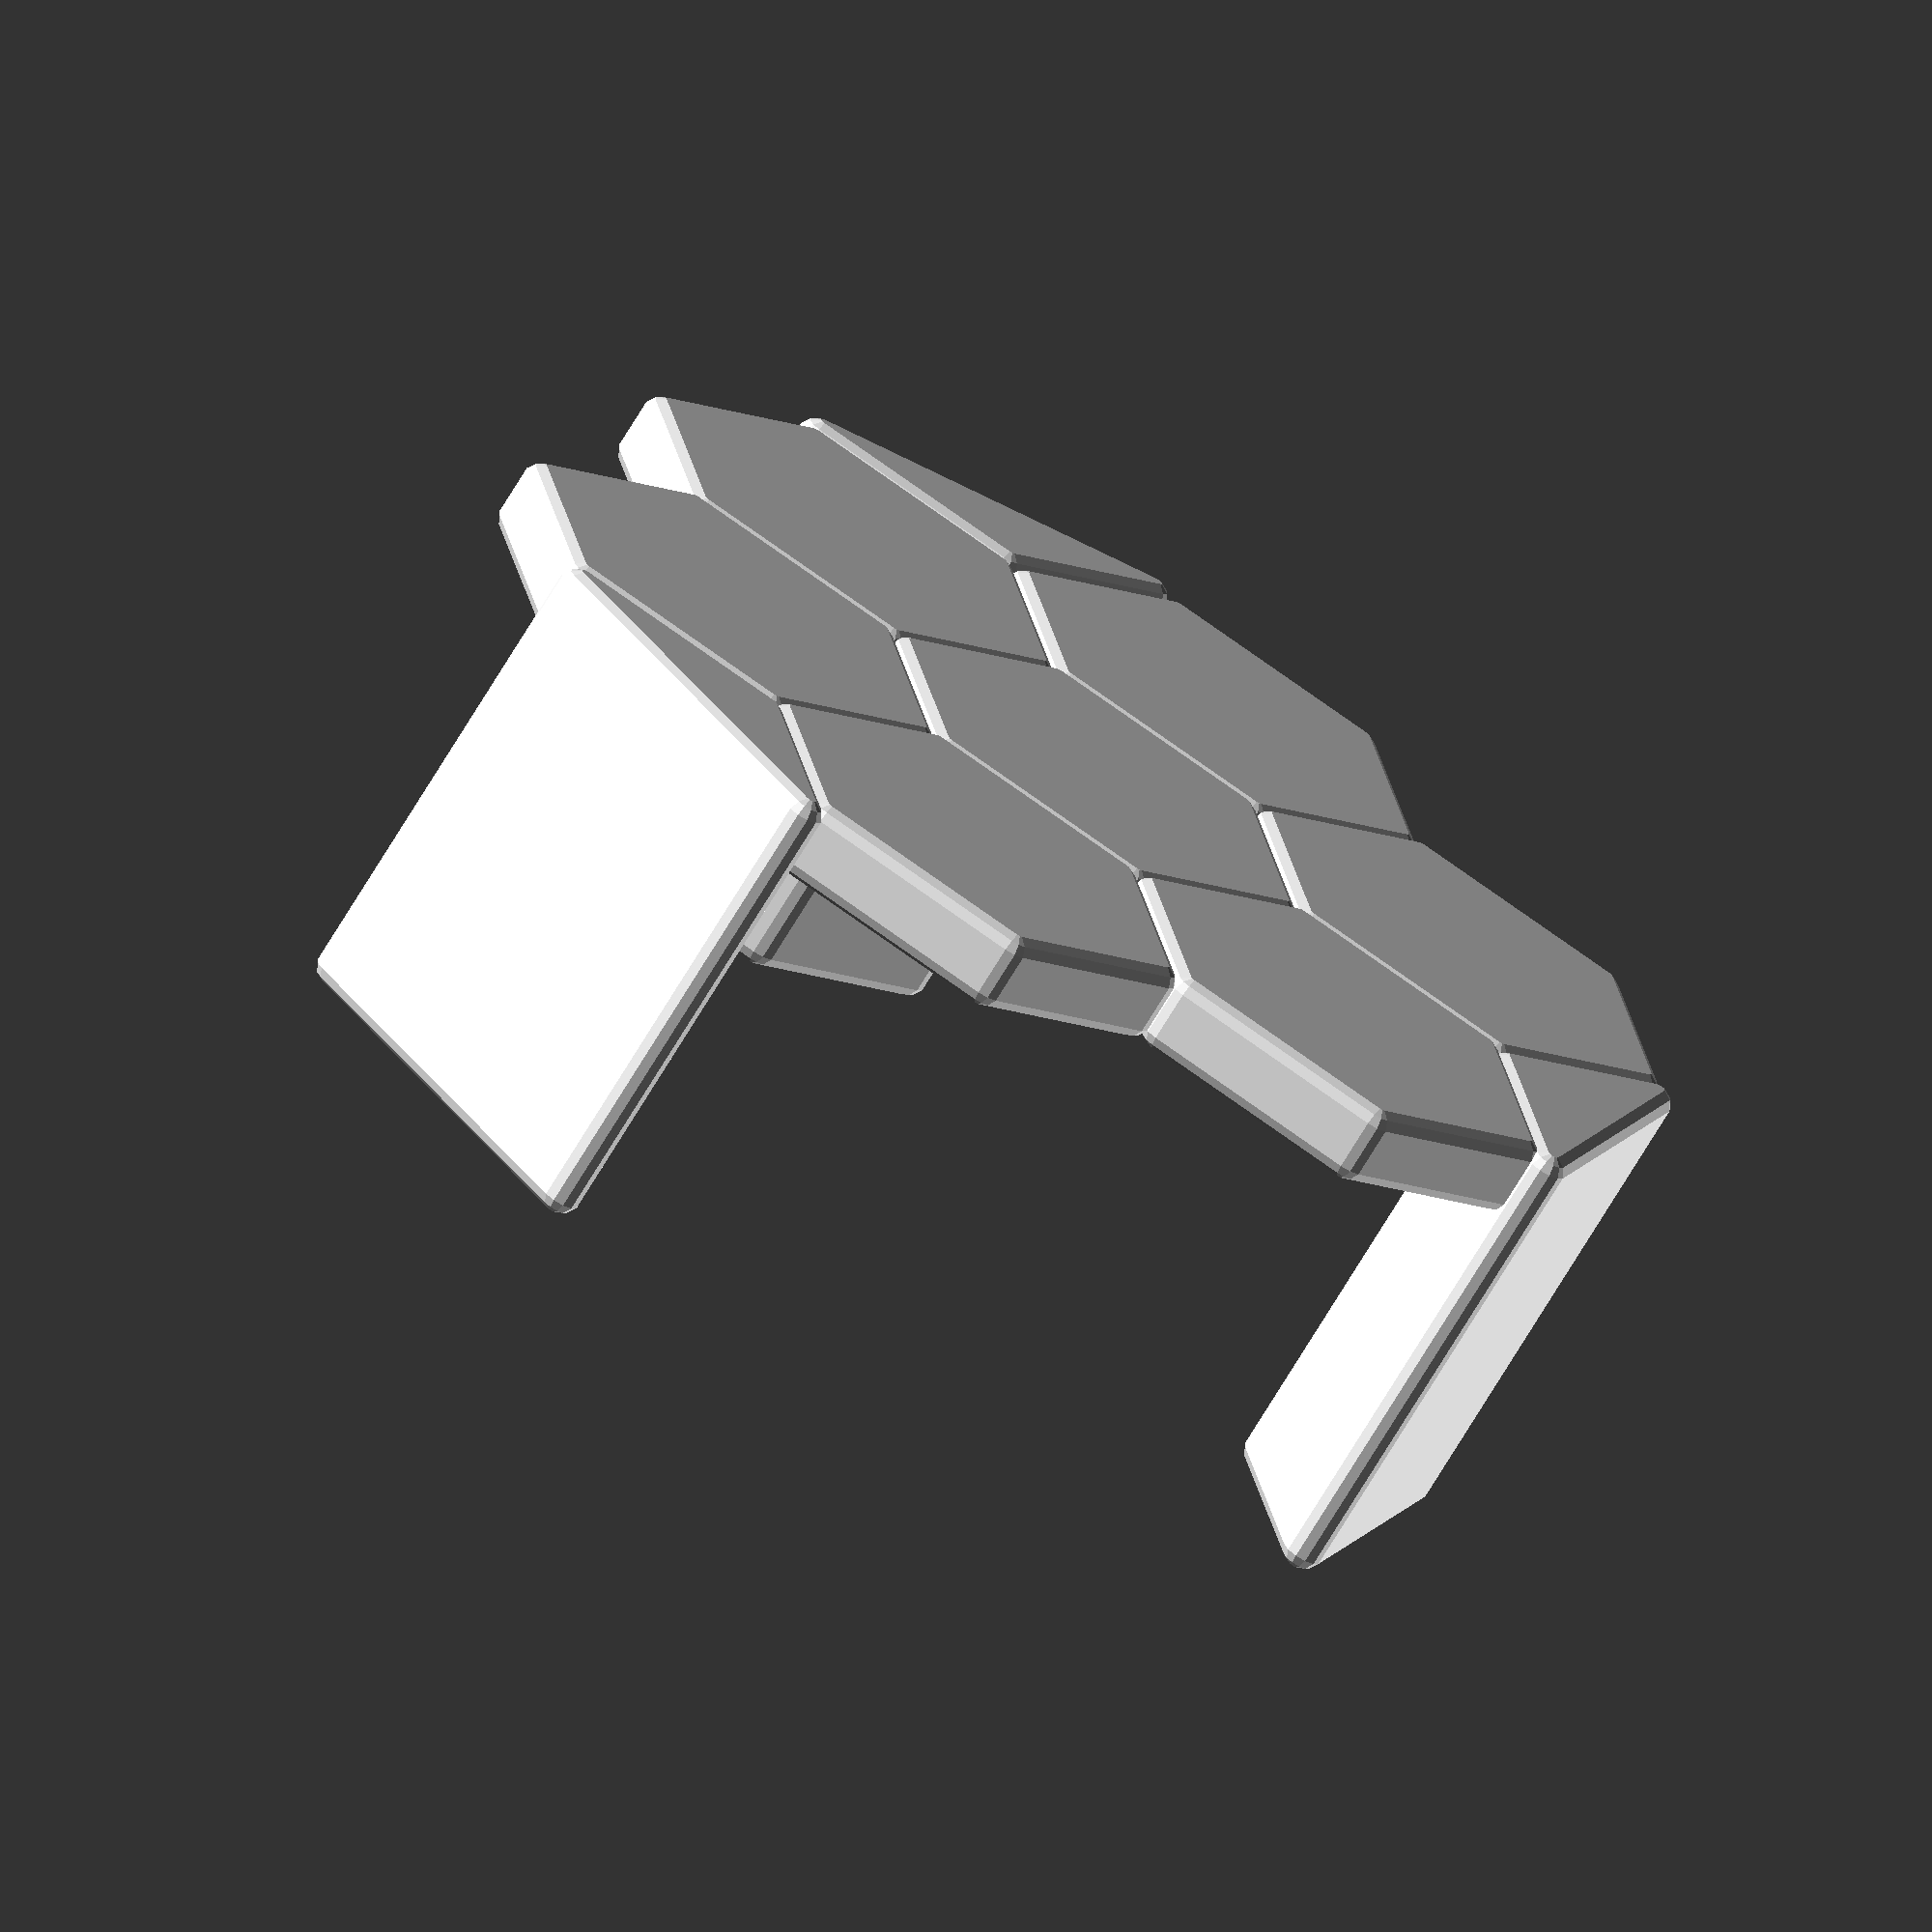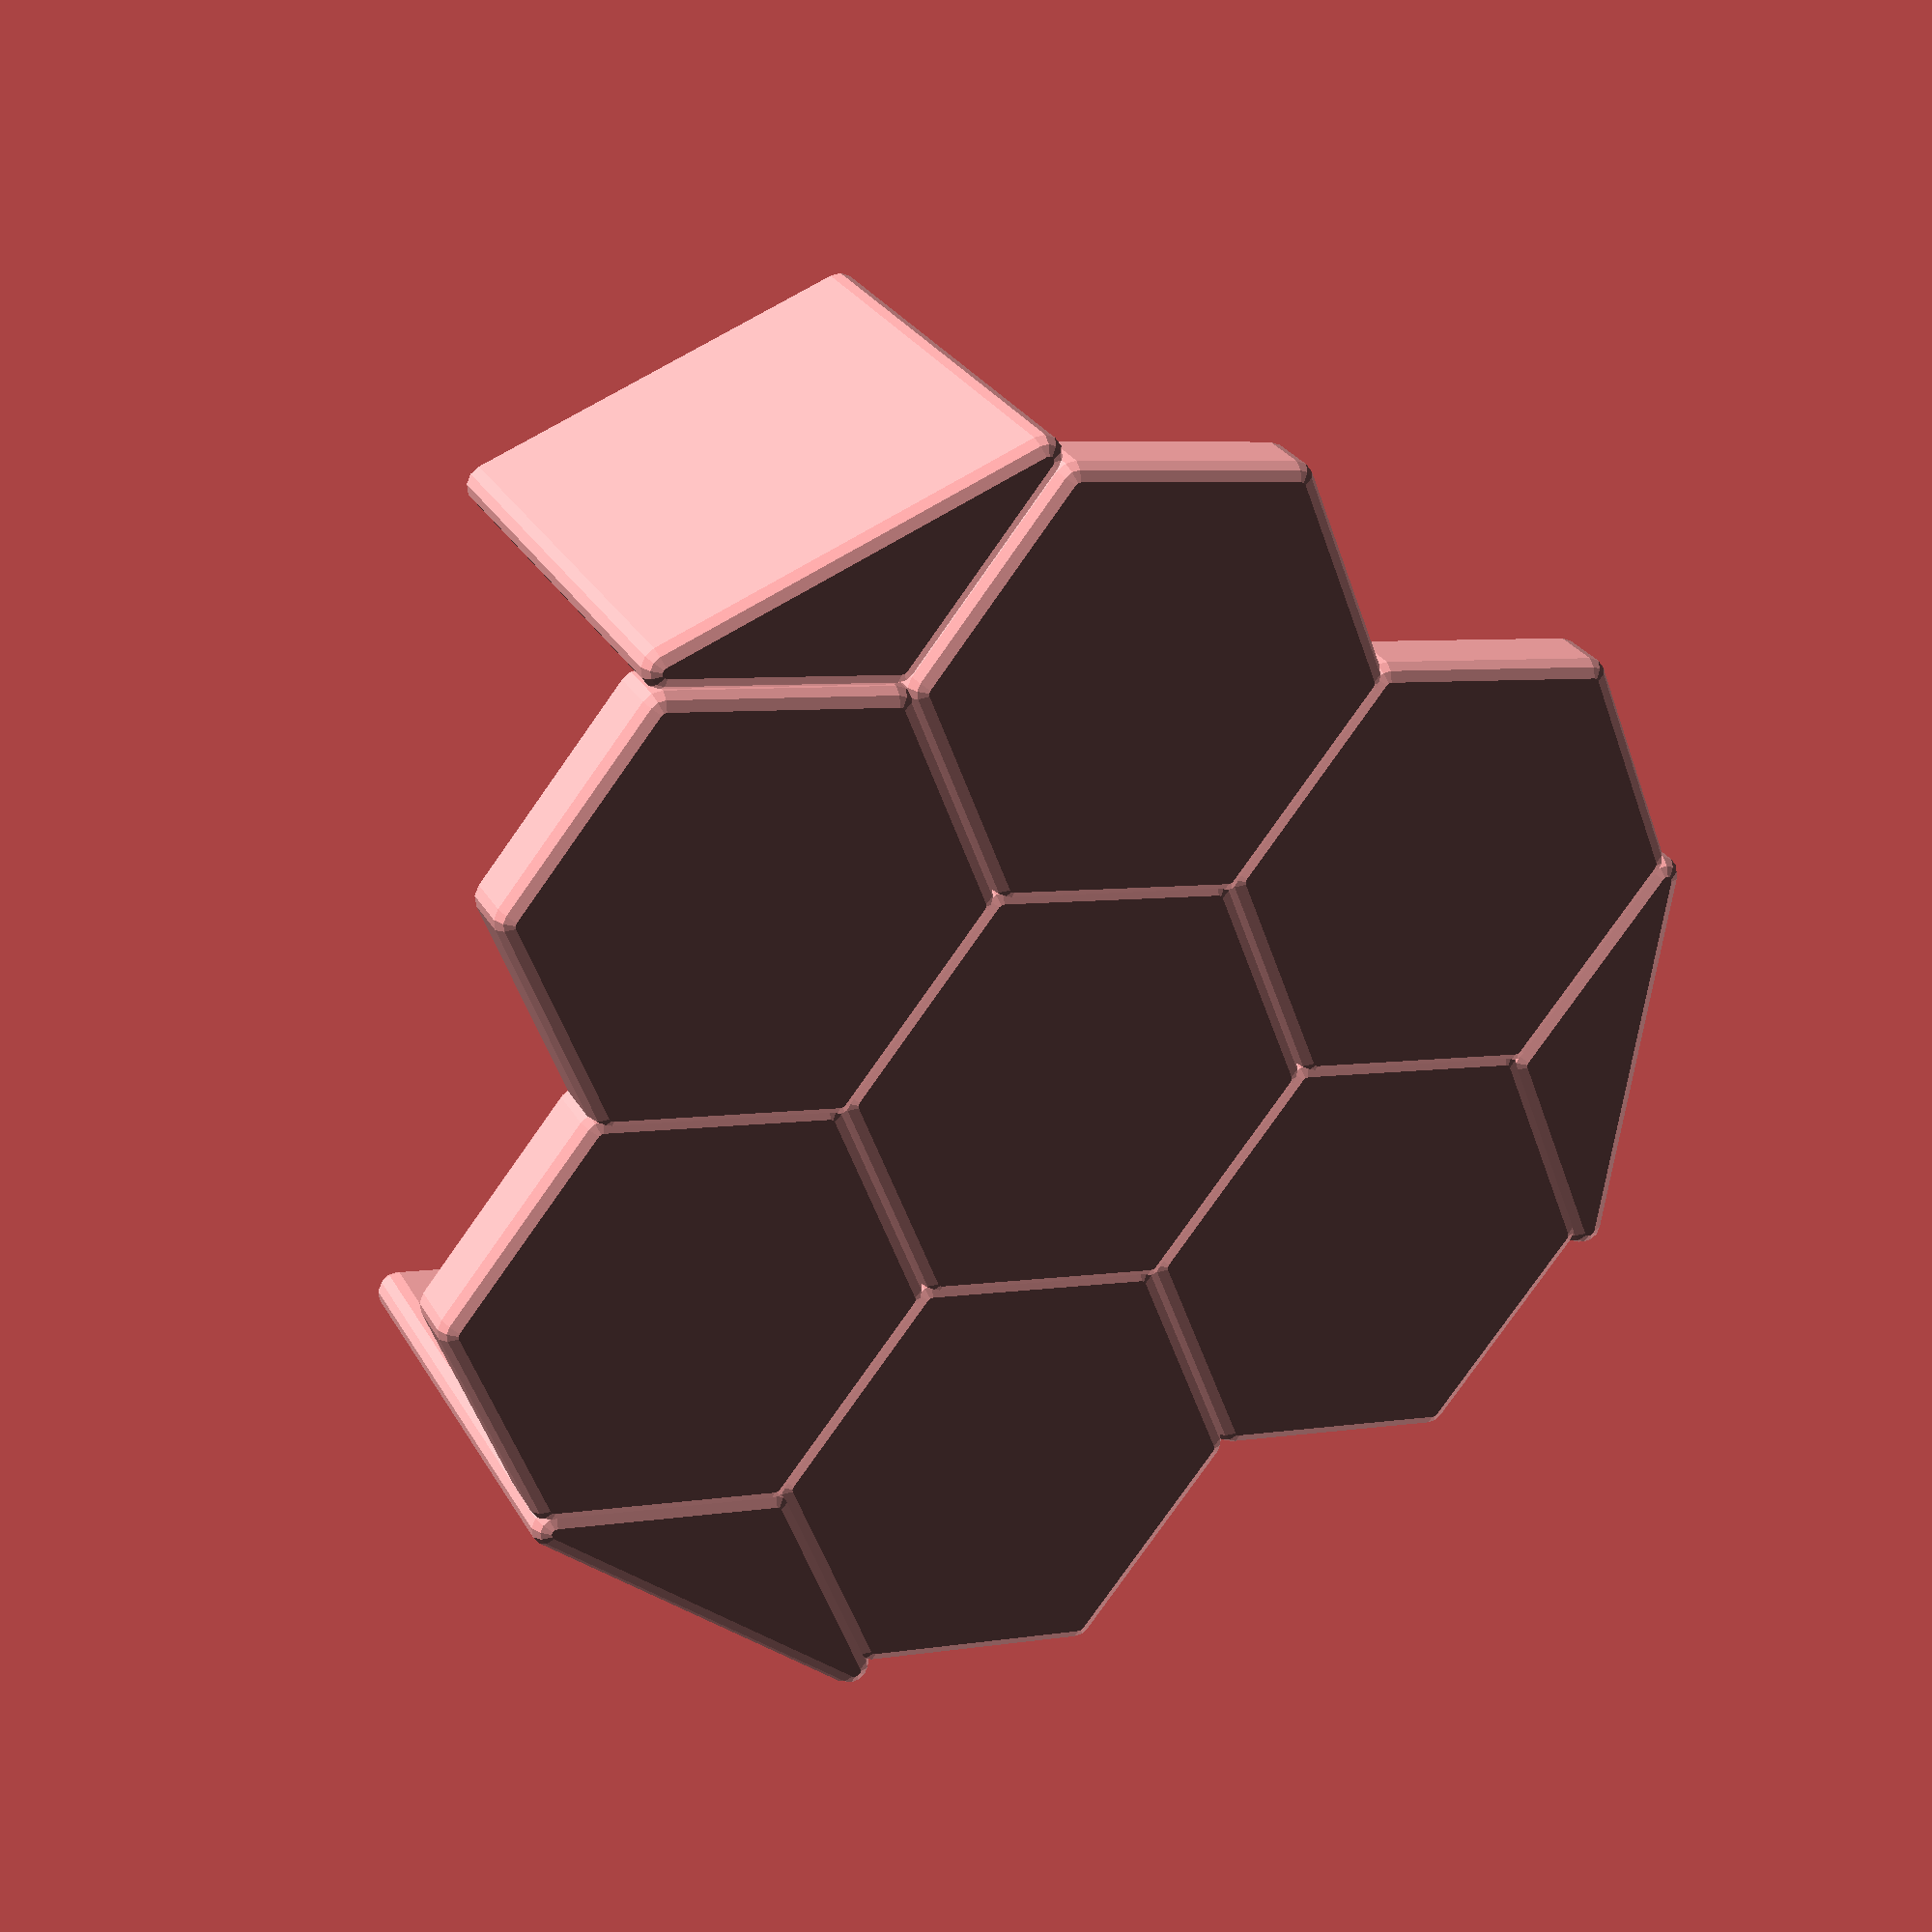
<openscad>

//
// hillside.scad
//

// unit is mm

inch = 25.4;
h = 5; // height unit, 5mm
o2 = 0.2;
//br = 3 / 2; // ball radius
br = 1.7;

r = inch / 2;
t = r / cos(30);
rr = r / 10;
br2 = br * 2;
tr2 = t + r / 2;

//echo("bh", br + 2 * o2);
//echo("br + 2 * o2", 5 + 2 * o2);


module hex(height=1) {

  hei = h * height;

  module balcyl() {
    cylinder(r=br + 2 * o2, h=br * 2 + o2, center=true, $fn=36);
  }

  difference() {
    translate([ 0, 0, hei * -0.5 ])
      hull()
        for (a = [ 0 : 60 : 300 ]) {
          rotate([ 0, 0, a ]) {
            //translate([ 0, t - rr, 0 ]) cylinder(r=rr, h=h, $fn=12);
            translate([ 0, t - rr, hei - rr ]) sphere(r=rr, $fn=12);
            translate([ 0, t - rr, rr ]) sphere(r=rr, $fn=12);
          }
        }

    h0 = hei / 2 - h / 2;
    h1 = -hei / 2 + h / 2;

    #translate([ 0, 0, h0 ]) balcyl();
    for (a = [ 30 : 60 : 330 ]) {
      #rotate([ 0, 0, a ]) translate([ 0, r - br - 4 * o2, h0 ]) balcyl();
    }

    if (height > 1) {
      #translate([ 0, 0, h1 ]) balcyl(); // center ball
      for (a = [ 30 : 60 : 330 ]) {
        #rotate([ 0, 0, a ]) translate([ 0, r - br - 4 * o2, h1 ]) balcyl();
      }
    }
  }
}

//hex();
//translate([ inch * 1.1, 0, 0 ]) hex(3);
//translate([ inch * 2.2, 0, 0 ]) hex(5);

module group(x, y, height=1) {

  for (xx = [ 0 : x - 1 ]) {
    for (yy = [ 0 : y - 1 ]) {
      if (yy % 2 == 0) translate([ xx * inch, yy * tr2, 0 ]) hex(height);
      else translate([ r + xx * inch, yy * tr2, 0 ]) hex(height);
    }
  }
}

module flower(height=1) {

  r2 = r / 2;

  translate([ -r, tr2, 0 ]) group(2, 1, height);
  translate([ -2 * r, 0, 0 ]) group(3, 1, height);
  translate([ -r, -tr2, 0 ]) group(2, 1, height);
}

module tri(height=1) {

  hei = h * height;

  translate([ 0, -t / 2, hei * -0.5 ])
    hull()
      for (a = [ -60, 0, 60 ]) {
        rotate([ 0, 0, a ]) {
          translate([ 0, t - rr, hei - rr ]) sphere(r=rr, $fn=12);
          translate([ 0, t - rr, rr ]) sphere(r=rr, $fn=12);
        }
      }
}

th = 1 + 5;
flower();
//for (a = [ 0 : 60 : 300 ])
for (a = [ 0 : 120 : 300 ])
  rotate([ 0, 0, a ]) translate([ 0, -tr2 - t - 2 * o2, ((th - 1) * h) / 2 ]) tri(th);


</openscad>
<views>
elev=70.1 azim=191.6 roll=149.2 proj=o view=solid
elev=332.7 azim=200.9 roll=156.1 proj=p view=wireframe
</views>
